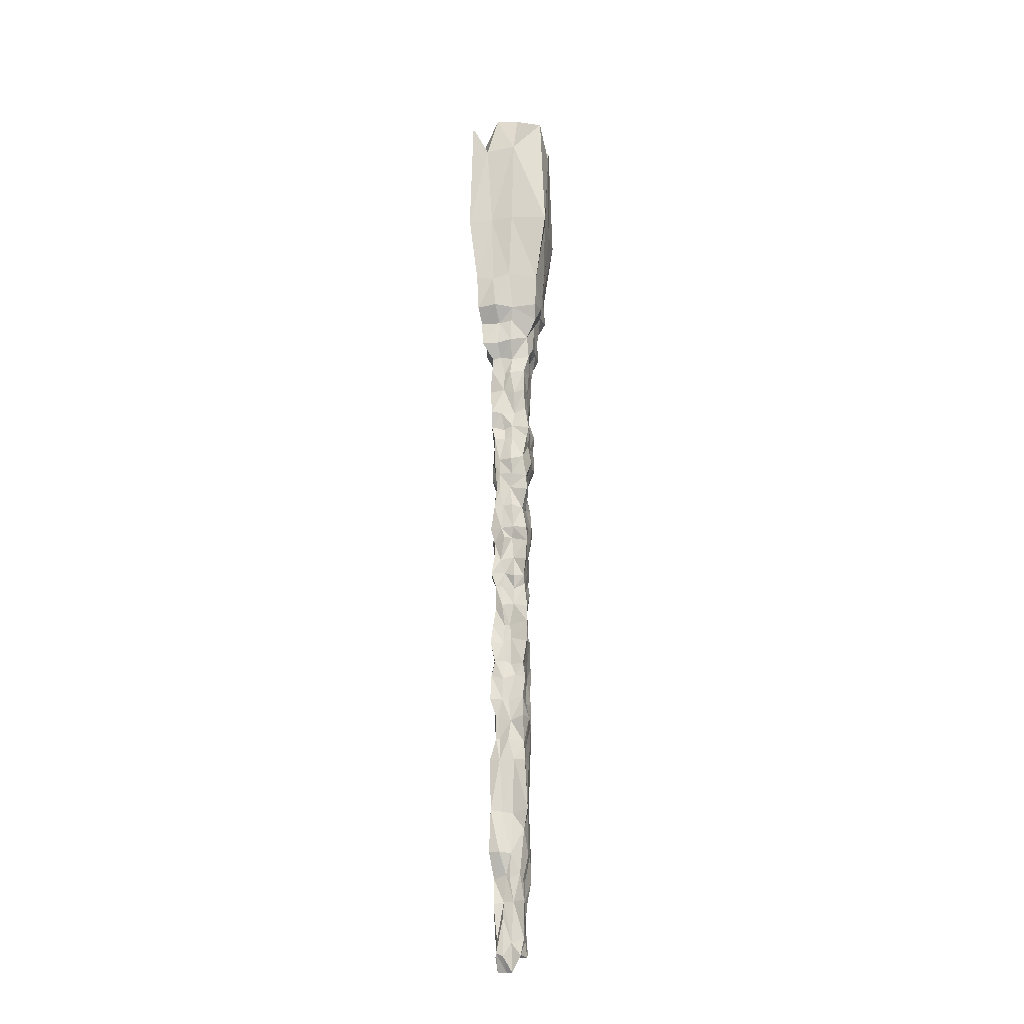
<metadata>
{"format":"obj","ext":"obj","renderer":"f3d","projection":"perspective","resolution":1024,"background":"white","views":[{"elev":-20.1,"azim":-81.1,"up":"+Y"}]}
</metadata>
<code>
g default
v 4.077 -380.4 49.33
v 0.01044 -361.9 47.68
v -9.82 -378.6 43.41
v 5.769 -372.9 36.72
v 16.32 -336.4 45.88
v -7.265 -358.2 47.17
v -4.075 -398.5 32.27
v 18.51 -379.7 43.89
v 3.222 -320.9 47.06
v -7.35 -363.8 31.67
v 0.1753 -398.3 24.8
v 16.21 -379.3 35.82
v 17.42 -313.2 44.52
v 22.66 -335.5 44.65
v -5.838 -314.2 34.18
v -12.03 -312.7 48.01
v -12.7 -379.9 21.93
v 11.87 -372.6 20.26
v 23.48 -377.1 28.95
v 12.05 -285.6 46.11
v 28.43 -375.3 46.52
v -4.005 -314.7 21.66
v -7.228 -280.3 42.51
v -11.05 -333.5 21.76
v -11.73 -376.3 13.53
v 2.106 -398.5 13.57
v 28.19 -283.7 51.47
v 0.5248 -285.8 45.23
v 27.5 -312.1 46.3
v -7.723 -281.8 25.25
v 15.94 -378.2 8.184
v 30.13 -379.4 25.08
v 15.73 -254.9 51.51
v 4.899 -256 51.12
v 29.39 -337.8 34.77
v -4.013 -286.6 9.464
v -8.85 -285.8 29.65
v -6.652 -360.7 13.82
v -10.49 -226.2 48.14
v 21.48 -373.3 12.38
v 18.57 -363.9 9.986
v 23.47 -360.3 20.43
v 28.15 -230.6 49.94
v 28.43 -279.5 34.42
v 26.85 -318.7 30.43
v -17.73 -254.4 17.92
v -7.812 -316.9 9.514
v -13.4 -256.5 31.9
v -0.8713 -360.2 11.05
v 13.58 -204.7 49.49
v 4.799 -203 50.86
v -15.74 -254.8 4.933
v -0.8426 -314.1 9.49
v -10.42 -206.8 33.9
v 21.84 -333.6 16.49
v 15.05 -316.7 16.7
v 32.93 -198.5 47.86
v 29.83 -228.8 28.68
v 25.53 -280.9 22.35
v -15.66 -201.6 53.43
v 29.69 -312.3 18.91
v -12.19 -204.4 20.91
v 1.604 -251.6 7.028
v -15.98 -202.6 6.824
v 7.102 -284.7 16.26
v 23.75 -313.9 14.34
v 15.64 -139.5 50.08
v 2.159 -139.5 47.97
v -14.56 -138.4 35.94
v 35.19 -142.1 48.86
v 33.84 -200.9 31.06
v 28.53 -227.5 20.25
v 29.55 -278.8 14.02
v -16.57 -140.7 50.31
v -15.57 -139.7 18.13
v 3.873 -203.5 11.14
v 11.42 -279.8 9.811
v 1.974 -119.7 48.75
v 28.42 -112.1 51.34
v 31.45 -142.7 34.88
v 34.52 -203.5 22.66
v -9.839 -117.1 48.42
v -11.65 -138 5.225
v 14.55 -230.2 8.476
v -15.87 -112.6 29.04
v 20.62 -112.5 51.52
v 34.37 -118.8 36.64
v 36.13 -140.8 22.13
v 30.07 -230.1 9.171
v -10.34 -111.9 12.52
v 4.576 -139.1 4.69
v 19.82 -199.2 9.082
v -10.26 -112.2 16.99
v -1.794 -84.28 53.52
v 19.17 -89.29 52.43
v 30.62 -88.88 46.2
v 33.52 -112.4 17.71
v 32.04 -142.1 10.27
v 28.92 -205 8.582
v -1.425 -117.9 11.98
v 18.14 -142.2 8.718
v -13.28 -89.3 31.91
v -18.07 -83.74 47.94
v 28.47 -83.56 33.32
v -13.96 -86.01 13.48
v -12.82 -85.27 16.47
v 16.17 -118.6 12.57
v 5.395 -63.03 48.58
v -14.1 -58.7 47.12
v 21.51 -62.79 52.84
v 31.2 -59.91 36.35
v 36.09 -87.51 17.01
v 28.14 -112.6 6.835
v 2.519 -86.95 9.445
v -14.73 -61.19 20.82
v 32.01 -62.01 49.9
v 32.88 -60.8 19.23
v 32.61 -86.62 12.93
v -0.0795 -63.14 8.49
v 18.32 -83.55 5.885
v -13.35 -62.93 29.15
v -2.228 -31.91 47.46
v 21.01 -28.82 47.13
v 35.31 -31.99 29.25
v 33.98 -31.99 50.3
v -17.62 -61.78 5.952
v 16 -58.52 10.38
v -12.6 -29.41 37.54
v -14.63 -34.4 22.46
v -13.2 -33.76 50.42
v 34.23 -36.81 23.58
v 35.07 -55.64 6.052
v -14.28 -29.9 6.974
v 5.128 -31.65 10.14
v 17.38 -11.63 48.23
v -2.85 -12.14 47.67
v 33.59 -11.16 50.41
v 33.39 -11.7 35.27
v 35.57 -10.76 24.84
v 30.34 -32.81 11.49
v 15.58 -32.46 8.415
v -9.856 -14.7 31.94
v -13.27 -14.52 47.66
v -15.64 -11.86 11.64
v 1.489 -7.589 8.2
v 14.71 -11 13.23
v -10.62 -10.73 24.06
v 16.83 21.13 51.95
v 4.131 18.9 51.03
v -12.66 14.93 52.2
v 30.18 22.41 47.05
v 33.75 17.7 31.71
v 34.17 -13.93 9.229
v -10.03 20.57 32.04
v -15.21 13.94 5.844
v -11.2 13.82 22.03
v 30.99 20.93 19.77
v 5.584 16.81 13.38
v 16.05 34.61 46.73
v -1.879 35.24 48.58
v -15.82 40.54 53.37
v 28.32 32.88 30.79
v 31.93 20.69 7.958
v 21.52 21.96 5.172
v -9.906 37.66 30.23
v -11.48 36.9 8.271
v 29.81 37.83 48.28
v 33.19 37.33 22.77
v 34.43 41.03 13.32
v 0.7527 33.26 6.692
v -9.876 37.4 23.41
v 16.25 62.39 47.09
v -15.15 60.17 53.61
v -13.74 65.36 35.66
v 31.82 63.85 34.26
v 30.07 62.66 20.39
v 21.2 34.14 6.323
v -14.91 63.82 20.53
v -10.49 59.42 11.76
v -1.377 65.79 53.03
v 33.68 64.58 46.17
v 33.57 61.54 10.49
v 15.39 63.05 10.88
v 2.037 65.28 12.36
v 14.15 86.6 46.41
v 34.54 89.78 49.59
v -10.77 92.02 49.5
v -11.59 89.88 20.38
v 35.61 89.95 24.89
v 35.74 89.77 35.22
v -15.66 88.73 12.61
v 2.316 85.81 13.31
v -2.515 87.37 49.7
v -12.56 86.73 36.58
v 14.87 86.34 9.664
v 30.12 109.6 47.09
v 1.989 109.6 50.93
v -16.02 102 49.09
v -10.2 108.2 23.76
v 35.49 84.63 5.758
v 33.32 102.7 34.73
v 1.074 103.6 5.386
v 13.1 109.4 5.808
v 21.39 107.1 51.2
v -15.68 103.1 35.72
v -17.41 106.4 7.064
v 34.03 101.6 16.56
v 33.76 102 23.47
v 34.42 97.8 23.47
v 34.38 97.8 24.97
v 33.7 102.1 24.97
v 27.92 105.1 6.889
v 31.38 133 46.75
v 15.87 132.9 51.06
v 33.7 128.3 37.01
v -0.5592 132.5 51.73
v -10.76 129.2 35.05
v -13.33 125.7 18.46
v 33.65 132.9 18.08
v 33.7 102.3 24.97
v 33.76 102.3 23.47
v -12.45 132.5 10.4
v -2.742 130.6 9.063
v 17.3 132 10.81
v -18.58 125 52.31
v 32.29 129.6 10.13
v 34.06 155.9 34.59
v 15.94 148.7 48.48
v -12.82 151.3 52.88
v -9.952 156.5 32.95
v -10.16 150.6 9.86
v 33 150.6 17.19
v -0.7604 154 5.906
v 20.14 149.9 5.291
v 31.22 154.3 50.89
v 0.5741 149.1 54.31
v -17.09 156.3 23.76
v 32.32 154.1 8.955
v 34.67 173.3 53.18
v 19.83 174.7 54.45
v 28.67 170.5 20.93
v 0.4025 171.4 52.87
v -15.59 171 34.97
v -15.09 169.6 19.32
v 35.7 171.1 12.69
v 3.503 176.4 11.18
v 15.69 170.3 7.761
v 32.09 171.9 33.03
v -16.95 168.4 53.03
v -12.46 169.1 5.297
v 30.76 205.5 51.29
v 36.27 201.1 31.08
v 13.52 203 47.77
v 34.26 198.6 18.42
v -9.848 197.9 46.59
v -15.12 200.4 21.23
v -15.9 199.5 10.51
v 29.88 199.3 8.148
v 4.71 205.8 9.548
v 4.376 197.1 48.05
v -16.68 201.6 34.08
v 15.76 197.5 9.242
v 31.62 227 46.48
v 18.75 221.3 48.35
v 31.67 226.1 16.27
v 30.17 227.9 12.23
v -1.045 223.2 53.72
v -16.31 225.6 17.85
v -10.09 228.3 30.42
v 15.51 222.7 10.61
v 3.941 228.2 9.128
v 35.51 224.6 35.14
v -15.01 223.1 53.19
v -15.04 227 13.25
v 19.08 246.2 51.13
v 34.65 243.6 47.57
v 5.708 242.7 49.6
v 28.26 247 10.46
v 28.65 240.9 19.32
v -10.62 244 52.26
v -16.31 246 17.17
v -2.497 241.7 5.258
v 18.94 244.6 12.83
v 34.33 245.1 34.36
v -15.45 246.1 33.59
v -13.86 242.1 12.15
v 17.2 262.1 56.43
v 32.29 264.6 56.9
v 38.27 269.3 37.28
v 2.784 266.2 56.95
v 32.64 264.6 9.066
v 38.81 263.9 23.55
v 15.17 260.7 2.619
v -17.76 265 17.33
v -16.29 262.5 10.92
v -17.24 268.8 48.3
v 4.603 268.7 5.551
v -21.37 265.6 33.58
v 16.43 290.6 52.82
v 38.6 296.2 54.54
v 34.56 293.6 31.38
v -2.033 289.1 53.09
v 19.02 291.7 7.618
v 33.58 296.9 19.86
v 3.256 289.5 6.998
v -19.91 294.3 11.23
v -15.77 295.2 24.16
v -17.29 297 33.41
v -15.4 297.8 53.63
v 33.06 291.3 10.63
v 33.86 315.4 56.48
v 16.29 317 53.06
v 34.22 312.5 34.2
v -3.011 315.6 50.19
v 4.436 316.4 7.025
v 21.19 309.2 10.06
v 31.41 315.9 16.29
v -14.4 314.5 6.214
v -13.53 309.8 23.31
v -16.41 314 34.47
v -17.23 310.3 56.57
v 35.66 312.9 8.738
v 33.1 336.3 49.49
v -2.274 332.6 53.39
v 32.77 338.6 19.76
v -14.28 340.6 51.36
v -2.775 334.9 10.62
v 17.11 338 6.622
v 35.74 335.4 5.688
v -18.33 332.8 19.94
v 30.66 338.5 32.97
v 14.71 337.8 50.59
v -21.3 334.5 7.532
v -14.14 332.7 36.93
v 29.97 365.6 36.42
v 19.26 366.7 53.87
v 1.352 365 51.67
v 35.94 366.3 15.25
v -12.78 366 3.636
v 15.42 367.2 3.031
v -15.52 368 22.94
v -19.46 364.8 50.46
v 34.91 362.3 51.27
v 38.77 368.4 6.502
v -3.249 366.8 4.424
v -17.97 362.1 36.82
v 34.89 393.3 33.59
v 18.12 393.9 55.09
v 32.58 397.2 51.08
v -16.26 393.1 49.98
v 32.5 396.9 22.12
v 30.5 393.2 3.678
v -16.99 395.6 6.852
v 2.122 395.3 3.113
v -19.82 392.5 31.97
v 0.2636 395.8 54.48
v -15.72 390.9 23.64
v 21.06 399.4 5.072
v 31.96 415.3 30.95
v 30.48 414.5 56.06
v 14.36 417.7 53.25
v -12.53 416.2 56.14
v 33.55 418.6 5.347
v -16.73 415.8 18.55
v 3.544 410.5 7.96
v 20.49 415.6 3.114
v -16.85 412.3 34.16
v 34.22 416.1 21.87
v -1.686 412.5 54.7
v -18.38 412.4 8.529
v 41.94 438 36.1
v 19.43 433 61.11
v -0.4836 433.2 60.48
v -14.41 444.7 54.26
v 17.9 433.5 -6.401
v 40.95 433.3 13.44
v -28.43 437 33.53
v -27.59 433.4 15.3
v -1.667 437.8 -2.855
v 44.28 434.2 61.4
v 42.84 434 -3.208
v -26.55 434.7 -4.849
v 42.35 470.3 59.53
v 43.51 467.6 14.67
v 0.186 466.2 61.9
v -25 467 34.45
v 39.01 464.7 -2.068
v -22.79 464.7 17.6
v -20.5 466.4 -7.11
v -0.3144 465.5 -0.7823
v 43.1 465.2 35.73
v 22.01 470.1 65.54
v -22.15 467.1 66.8
v 21.48 467.7 -6.66
v 48.88 487.5 39.15
v 52.96 484.5 9.97
v 20.94 489.2 67.8
v -8.153 489 73.2
v -31.28 483.7 37.09
v 19.93 487.6 -8.949
v -36.78 487.5 13.88
v -1.031 486.4 -11.5
v 47.47 492.4 70.98
v 50.37 484.9 -11.87
v -30.76 486 68.2
v -31.91 486.2 -10.37
v 55.4 527 67.98
v 51.92 526.3 40.38
v 47.22 528 11.88
v -0.5786 534.2 75.88
v 27.77 527.9 70.18
v -33.47 525.9 69.93
v -36.62 533.1 32.85
v 19.67 528.9 -15.52
v -35.42 526.9 10.4
v -4.092 534.1 -8.962
v 54.13 528.2 -16.54
v -35.98 530.1 -11.67
v 58.93 617.8 81.12
v 54.55 619.9 41.51
v 62.14 618.4 6.719
v -6.076 620.1 78.9
v 24.68 619.1 80.12
v -42.55 617 37.44
v -39.69 616.3 9.265
v 27.83 614.6 -16.73
v -8.332 619.8 -18.59
v 62.75 616.3 -24.62
v -42.94 612.6 84.15
v -42.19 615.7 -21.62
v 58.46 774.6 76.57
v 58.37 728.5 39.31
v 58.94 755.3 -24
v 24.17 726.5 79.32
v -7.001 723.6 84.41
v -45.67 727.8 40.77
v -8.35 725.4 -17.56
v -44.13 723.5 3.424
v 57.15 724.5 11.23
v -36.72 765 77.27
v 28.23 724 -22.89
v -44.3 763.1 -17.09
v 27.72 796.7 41.23
v -6.553 793 39.77
v -3.008 798.3 11.13
v 25.75 795.2 10.27
v 17.55 97.8 24.97
v 17.55 102.3 24.97
v 17.55 97.8 23.47
v 17.55 102.3 23.47
g pCube136
f 1 2 3
f 3 4 1
f 2 1 5
f 3 2 6
f 7 4 3
f 1 4 8
f 2 5 9
f 5 1 8
f 10 3 6
f 2 9 6
f 7 3 10
f 7 11 4
f 8 4 12
f 9 5 13
f 5 8 14
f 10 6 15
f 6 9 16
f 7 10 17
f 17 11 7
f 18 4 11
f 12 19 8
f 12 4 18
f 20 9 13
f 5 14 13
f 14 8 21
f 22 10 15
f 6 16 15
f 16 9 23
f 17 10 24
f 25 11 17
f 11 26 18
f 12 18 19
f 8 19 21
f 20 13 27
f 28 9 20
f 13 14 29
f 21 19 14
f 22 15 30
f 24 10 22
f 16 23 15
f 23 9 28
f 17 24 25
f 26 11 25
f 18 26 31
f 19 18 32
f 20 27 33
f 27 13 29
f 28 20 34
f 14 35 29
f 19 35 14
f 30 36 22
f 30 15 37
f 24 22 38
f 15 23 37
f 23 28 39
f 25 24 38
f 38 26 25
f 40 18 31
f 26 41 31
f 19 32 42
f 32 18 40
f 34 20 33
f 33 27 43
f 29 44 27
f 39 28 34
f 45 29 35
f 35 19 42
f 30 46 36
f 47 22 36
f 37 48 30
f 38 22 47
f 37 23 48
f 48 23 39
f 49 26 38
f 31 41 40
f 49 41 26
f 32 40 42
f 50 34 33
f 33 43 50
f 27 44 43
f 45 44 29
f 34 51 39
f 35 42 45
f 30 48 46
f 36 46 52
f 36 53 47
f 47 49 38
f 48 39 54
f 40 41 55
f 41 49 56
f 42 40 55
f 51 34 50
f 50 43 57
f 43 44 58
f 44 45 59
f 39 51 60
f 45 42 61
f 46 48 62
f 52 63 36
f 52 46 64
f 65 53 36
f 53 49 47
f 62 48 54
f 39 60 54
f 41 56 55
f 49 53 56
f 66 42 55
f 67 51 50
f 50 57 67
f 43 58 57
f 44 59 58
f 59 45 61
f 51 68 60
f 61 42 66
f 64 46 62
f 64 63 52
f 36 63 65
f 53 65 56
f 54 69 62
f 54 60 69
f 56 66 55
f 68 51 67
f 67 57 70
f 57 58 71
f 58 59 72
f 59 61 73
f 60 68 74
f 61 66 73
f 62 75 64
f 76 63 64
f 65 63 77
f 65 77 56
f 62 69 75
f 69 60 74
f 56 77 66
f 68 67 78
f 79 67 70
f 57 80 70
f 71 80 57
f 71 58 81
f 81 58 72
f 59 73 72
f 74 68 82
f 66 77 73
f 64 75 83
f 83 76 64
f 63 76 84
f 77 63 84
f 69 85 75
f 74 82 69
f 82 68 78
f 78 67 86
f 70 87 79
f 86 67 79
f 80 87 70
f 80 71 88
f 88 71 81
f 81 72 89
f 72 73 89
f 77 84 73
f 83 75 90
f 91 76 83
f 84 76 92
f 69 82 85
f 75 85 93
f 78 94 82
f 95 78 86
f 79 87 96
f 86 79 95
f 87 80 97
f 80 88 97
f 88 81 98
f 99 81 89
f 73 84 89
f 90 100 83
f 90 75 93
f 83 100 91
f 91 101 76
f 84 92 89
f 76 101 92
f 85 82 102
f 93 85 102
f 94 78 95
f 82 94 103
f 95 79 96
f 96 87 104
f 104 87 97
f 88 98 97
f 98 81 99
f 89 92 99
f 105 100 90
f 93 106 90
f 100 107 91
f 91 107 101
f 92 101 99
f 82 103 102
f 106 93 102
f 94 95 108
f 103 94 109
f 95 96 110
f 104 111 96
f 112 104 97
f 97 98 113
f 99 101 98
f 90 106 105
f 114 100 105
f 100 114 107
f 107 113 101
f 103 109 102
f 106 102 115
f 109 94 108
f 108 95 110
f 110 96 116
f 111 104 117
f 96 111 116
f 112 97 118
f 112 117 104
f 118 97 113
f 101 113 98
f 106 115 105
f 105 119 114
f 107 114 120
f 107 120 113
f 102 109 121
f 115 102 121
f 108 122 109
f 123 108 110
f 110 116 123
f 111 117 124
f 116 111 125
f 117 112 118
f 118 113 120
f 105 115 126
f 126 119 105
f 119 127 114
f 114 127 120
f 121 109 128
f 115 121 129
f 122 108 123
f 109 122 130
f 123 116 125
f 125 111 124
f 124 117 131
f 132 117 118
f 120 132 118
f 126 115 133
f 133 119 126
f 119 134 127
f 127 132 120
f 129 121 128
f 128 109 130
f 133 115 129
f 135 122 123
f 122 136 130
f 137 123 125
f 124 138 125
f 139 124 131
f 131 117 140
f 140 117 132
f 134 119 133
f 127 134 141
f 127 140 132
f 128 142 129
f 130 143 128
f 133 129 144
f 135 123 137
f 136 122 135
f 130 136 143
f 125 138 137
f 138 124 139
f 131 140 139
f 134 133 145
f 141 140 127
f 134 146 141
f 128 143 142
f 129 142 147
f 144 145 133
f 129 147 144
f 135 137 148
f 136 135 149
f 143 136 150
f 137 138 151
f 138 139 152
f 139 140 153
f 145 146 134
f 141 146 140
f 142 143 154
f 142 154 147
f 155 145 144
f 147 156 144
f 149 135 148
f 148 137 151
f 150 136 149
f 154 143 150
f 151 138 152
f 152 139 157
f 139 153 157
f 153 140 146
f 145 158 146
f 147 154 156
f 144 156 155
f 158 145 155
f 159 149 148
f 148 151 159
f 149 160 150
f 150 161 154
f 152 162 151
f 152 157 162
f 157 153 163
f 146 164 153
f 158 164 146
f 154 165 156
f 155 156 166
f 155 166 158
f 160 149 159
f 159 151 167
f 150 160 161
f 154 161 165
f 151 162 167
f 162 157 168
f 169 157 163
f 153 164 163
f 158 170 164
f 156 165 171
f 166 156 171
f 166 170 158
f 172 160 159
f 159 167 172
f 161 160 173
f 165 161 174
f 162 175 167
f 162 168 176
f 168 157 169
f 163 177 169
f 164 177 163
f 170 177 164
f 171 165 178
f 166 171 179
f 179 170 166
f 180 160 172
f 172 167 181
f 174 161 173
f 173 160 180
f 178 165 174
f 175 162 176
f 167 175 181
f 168 169 176
f 169 177 182
f 170 183 177
f 179 171 178
f 184 170 179
f 185 180 172
f 186 172 181
f 173 187 174
f 173 180 187
f 178 174 188
f 189 175 176
f 175 190 181
f 176 169 182
f 177 183 182
f 184 183 170
f 179 178 191
f 179 192 184
f 185 172 186
f 193 180 185
f 181 190 186
f 174 187 194
f 187 180 193
f 188 191 178
f 188 174 194
f 176 182 189
f 190 175 189
f 183 195 182
f 184 195 183
f 191 192 179
f 192 195 184
f 186 196 185
f 193 185 197
f 186 190 196
f 187 198 194
f 193 197 187
f 188 199 191
f 188 194 199
f 189 182 200
f 190 189 201
f 182 195 200
f 191 202 192
f 192 203 195
f 204 185 196
f 197 185 204
f 196 190 201
f 187 197 198
f 194 198 205
f 191 199 206
f 194 205 199
f 189 200 207
f 201 189 207 208 209 210 211
f 195 212 200
f 206 202 191
f 202 203 192
f 203 212 195
f 213 204 196
f 214 197 204
f 201 215 196
f 197 216 198
f 205 198 217
f 199 218 206
f 199 205 217
f 207 200 212
f 219 201 211 220 221 208 207
f 222 202 206
f 202 223 203
f 203 224 212
f 196 215 213
f 214 204 213
f 216 197 214
f 215 201 219
f 198 216 225
f 225 217 198
f 218 199 217
f 206 218 222
f 226 207 212
f 219 207 226
f 223 202 222
f 203 223 224
f 212 224 226
f 215 227 213
f 214 213 228
f 216 214 228
f 215 219 227
f 225 216 229
f 225 229 217
f 217 230 218
f 222 218 231
f 219 226 232
f 231 223 222
f 223 233 224
f 224 234 226
f 213 227 235
f 228 213 235
f 236 216 228
f 227 219 232
f 229 216 236
f 217 229 230
f 218 230 237
f 231 218 237
f 232 226 238
f 233 223 231
f 224 233 234
f 226 234 238
f 235 227 239
f 228 235 240
f 236 228 240
f 241 227 232
f 236 242 229
f 230 229 243
f 237 230 244
f 237 244 231
f 232 238 245
f 246 233 231
f 233 247 234
f 234 247 238
f 240 235 239
f 248 239 227
f 242 236 240
f 241 232 245
f 248 227 241
f 229 242 249
f 243 244 230
f 243 229 249
f 231 244 250
f 238 247 245
f 250 246 231
f 246 247 233
f 251 240 239
f 239 248 252
f 253 242 240
f 241 245 254
f 248 241 252
f 249 242 255
f 244 243 256
f 249 255 243
f 250 244 257
f 247 258 245
f 257 246 250
f 246 259 247
f 251 239 252
f 253 240 251
f 260 242 253
f 252 241 254
f 254 245 258
f 255 242 260
f 257 244 256
f 256 243 261
f 243 255 261
f 262 258 247
f 259 246 257
f 247 259 262
f 251 252 263
f 253 251 264
f 264 260 253
f 265 252 254
f 266 254 258
f 260 267 255
f 256 268 257
f 261 269 256
f 261 255 269
f 262 270 258
f 257 271 259
f 259 270 262
f 264 251 263
f 263 252 272
f 267 260 264
f 265 254 266
f 272 252 265
f 258 270 266
f 255 267 273
f 256 269 268
f 257 268 274
f 273 269 255
f 274 271 257
f 271 270 259
f 264 263 275
f 263 272 276
f 267 264 277
f 278 265 266
f 279 272 265
f 266 270 278
f 273 267 280
f 268 269 281
f 268 281 274
f 273 280 269
f 274 282 271
f 271 283 270
f 277 264 275
f 275 263 276
f 284 276 272
f 280 267 277
f 279 265 278
f 284 272 279
f 270 283 278
f 281 269 285
f 274 281 286
f 269 280 285
f 286 282 274
f 282 283 271
f 287 277 275
f 288 275 276
f 284 289 276
f 280 277 290
f 291 279 278
f 292 284 279
f 283 293 278
f 281 285 294
f 286 281 295
f 280 296 285
f 297 282 286
f 282 297 283
f 287 275 288
f 290 277 287
f 276 289 288
f 289 284 292
f 296 280 290
f 291 278 293
f 292 279 291
f 283 297 293
f 295 281 294
f 294 285 298
f 295 297 286
f 285 296 298
f 287 288 299
f 299 290 287
f 288 289 300
f 289 292 301
f 290 302 296
f 293 303 291
f 292 291 304
f 297 305 293
f 295 294 306
f 294 298 307
f 295 305 297
f 298 296 308
f 299 288 300
f 302 290 299
f 301 300 289
f 301 292 304
f 296 302 309
f 293 305 303
f 291 303 310
f 304 291 310
f 306 305 295
f 306 294 307
f 307 298 308
f 308 296 309
f 311 299 300
f 312 302 299
f 301 313 300
f 301 304 313
f 309 302 314
f 305 315 303
f 303 316 310
f 304 310 317
f 318 305 306
f 307 319 306
f 308 320 307
f 308 309 320
f 300 313 311
f 312 299 311
f 314 302 312
f 313 304 317
f 321 309 314
f 315 305 318
f 303 315 316
f 316 322 310
f 317 310 322
f 306 319 318
f 307 320 319
f 320 309 321
f 311 313 323
f 323 312 311
f 314 312 324
f 325 313 317
f 321 314 326
f 318 327 315
f 315 328 316
f 316 329 322
f 329 317 322
f 319 330 318
f 319 320 330
f 321 326 320
f 323 313 331
f 332 312 323
f 324 326 314
f 324 312 332
f 325 317 329
f 331 313 325
f 333 327 318
f 327 328 315
f 328 329 316
f 318 330 333
f 334 330 320
f 320 326 334
f 331 335 323
f 332 323 336
f 324 337 326
f 324 332 337
f 325 329 338
f 331 325 335
f 339 327 333
f 327 340 328
f 328 340 329
f 330 341 333
f 330 334 341
f 326 342 334
f 323 335 343
f 337 332 336
f 336 323 343
f 326 337 342
f 335 325 338
f 338 329 344
f 333 341 339
f 345 327 339
f 345 340 327
f 329 340 344
f 334 346 341
f 334 342 346
f 343 335 347
f 348 337 336
f 349 336 343
f 342 337 350
f 338 351 335
f 352 338 344
f 339 341 353
f 353 345 339
f 345 354 340
f 340 352 344
f 346 355 341
f 342 350 346
f 349 343 347
f 347 335 351
f 348 336 349
f 356 337 348
f 350 337 356
f 351 338 352
f 353 341 357
f 354 345 353
f 340 354 358
f 358 352 340
f 346 350 355
f 341 355 357
f 347 359 349
f 359 347 351
f 348 349 360
f 361 356 348
f 350 356 362
f 363 351 352
f 357 364 353
f 353 365 354
f 354 365 358
f 358 366 352
f 355 350 367
f 357 355 367
f 349 359 360
f 368 359 351
f 361 348 360
f 369 356 361
f 367 350 362
f 362 356 369
f 352 366 363
f 368 351 363
f 364 357 367
f 353 364 370
f 370 365 353
f 365 366 358
f 359 371 360
f 359 368 371
f 361 360 372
f 369 361 373
f 362 374 367
f 362 369 373
f 366 375 363
f 368 363 376
f 367 377 364
f 364 378 370
f 370 379 365
f 365 375 366
f 360 371 380
f 371 368 376
f 373 361 372
f 372 360 380
f 374 362 373
f 367 374 377
f 363 375 381
f 376 363 381
f 364 377 378
f 370 378 382
f 382 379 370
f 379 375 365
f 380 371 383
f 384 371 376
f 373 372 385
f 380 383 372
f 373 385 374
f 377 374 386
f 375 387 381
f 376 381 387
f 378 377 388
f 378 388 382
f 389 379 382
f 379 390 375
f 383 371 391
f 384 376 387
f 391 371 384
f 385 372 392
f 392 372 383
f 374 385 393
f 388 377 386
f 393 386 374
f 394 387 375
f 382 388 389
f 390 379 389
f 375 390 394
f 391 395 383
f 384 387 396
f 391 384 395
f 397 385 392
f 392 383 397
f 385 398 393
f 386 399 388
f 386 393 399
f 394 400 387
f 388 401 389
f 389 402 390
f 390 400 394
f 383 395 403
f 395 384 396
f 396 387 404
f 398 385 397
f 397 383 403
f 393 398 405
f 388 399 401
f 399 393 405
f 387 400 404
f 389 401 406
f 406 402 389
f 402 400 390
f 403 395 407
f 408 395 396
f 409 396 404
f 398 397 410
f 397 403 411
f 405 398 412
f 399 413 401
f 405 412 399
f 400 414 404
f 401 415 406
f 406 416 402
f 402 414 400
f 411 403 407
f 407 395 408
f 409 408 396
f 417 409 404
f 412 398 410
f 410 397 411
f 399 412 413
f 401 413 415
f 404 414 417
f 406 415 418
f 418 416 406
f 416 414 402
f 419 411 407
f 408 420 407
f 408 409 420
f 409 417 421
f 410 422 412
f 423 410 411
f 413 412 424
f 415 413 425
f 414 426 417
f 415 425 418
f 418 427 416
f 416 427 414
f 407 420 419
f 423 411 419
f 420 409 421
f 421 417 428
f 422 410 423
f 412 422 429
f 425 413 424
f 424 412 429
f 414 427 426
f 417 426 428
f 418 425 430
f 430 427 418
f 419 420 431
f 431 423 419
f 420 421 432
f 433 421 428
f 434 422 423
f 422 435 429
f 424 436 425
f 424 429 436
f 427 437 426
f 426 433 428
f 425 438 430
f 430 437 427
f 431 420 432
f 434 423 431
f 432 421 439
f 439 421 433
f 435 422 434
f 429 435 440
f 425 436 438
f 436 429 440
f 426 437 441
f 441 433 426
f 430 438 442
f 442 437 430
f 443 431 432
f 434 431 443
f 432 439 443
f 441 439 433
f 435 434 444
f 435 444 440
f 436 445 438
f 440 444 436
f 437 446 441
f 438 437 442
f 444 434 443
f 443 439 446
f 446 439 441
f 444 445 436
f 445 437 438
f 445 446 437
f 444 443 445
f 445 443 446
f 447 448 220 211 210
f 449 450 448 447
f 210 209 449 447
f 221 220 448 450
f 450 449 209 208 221

</code>
